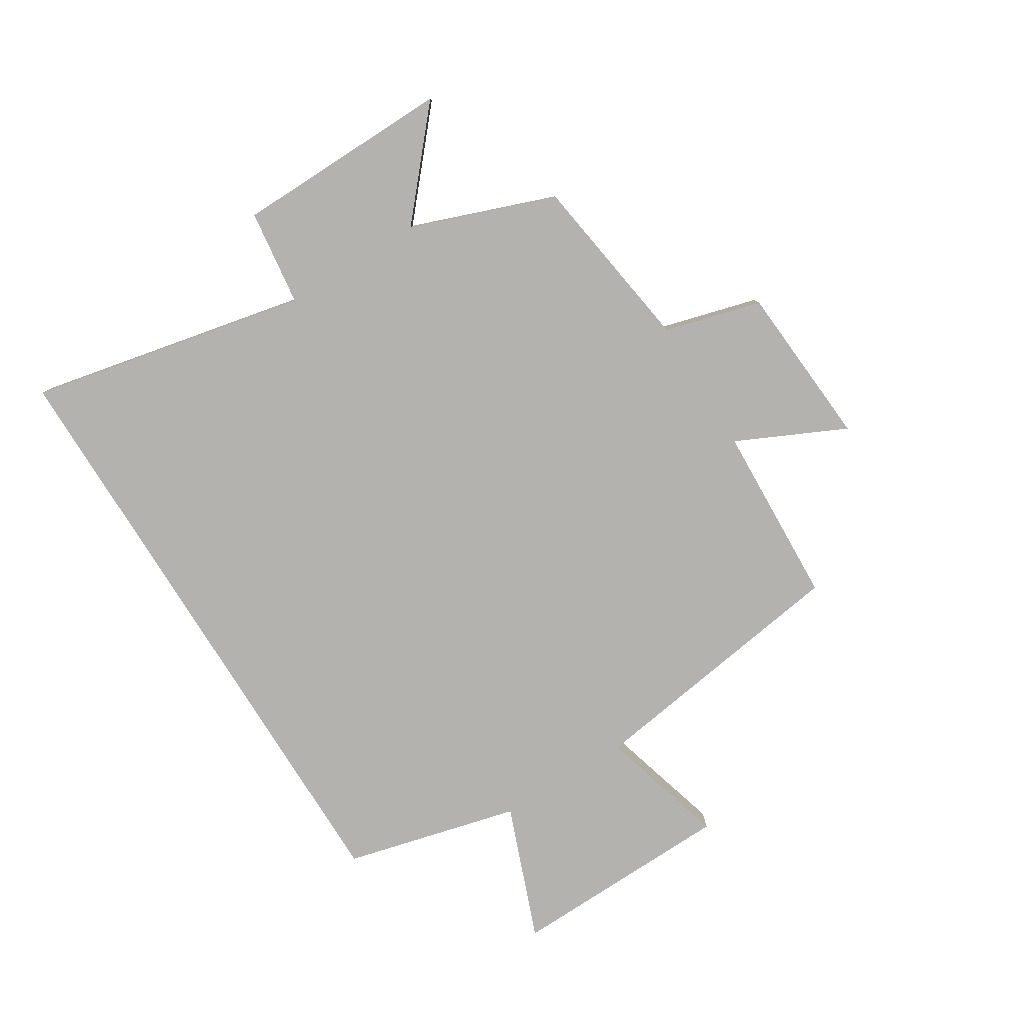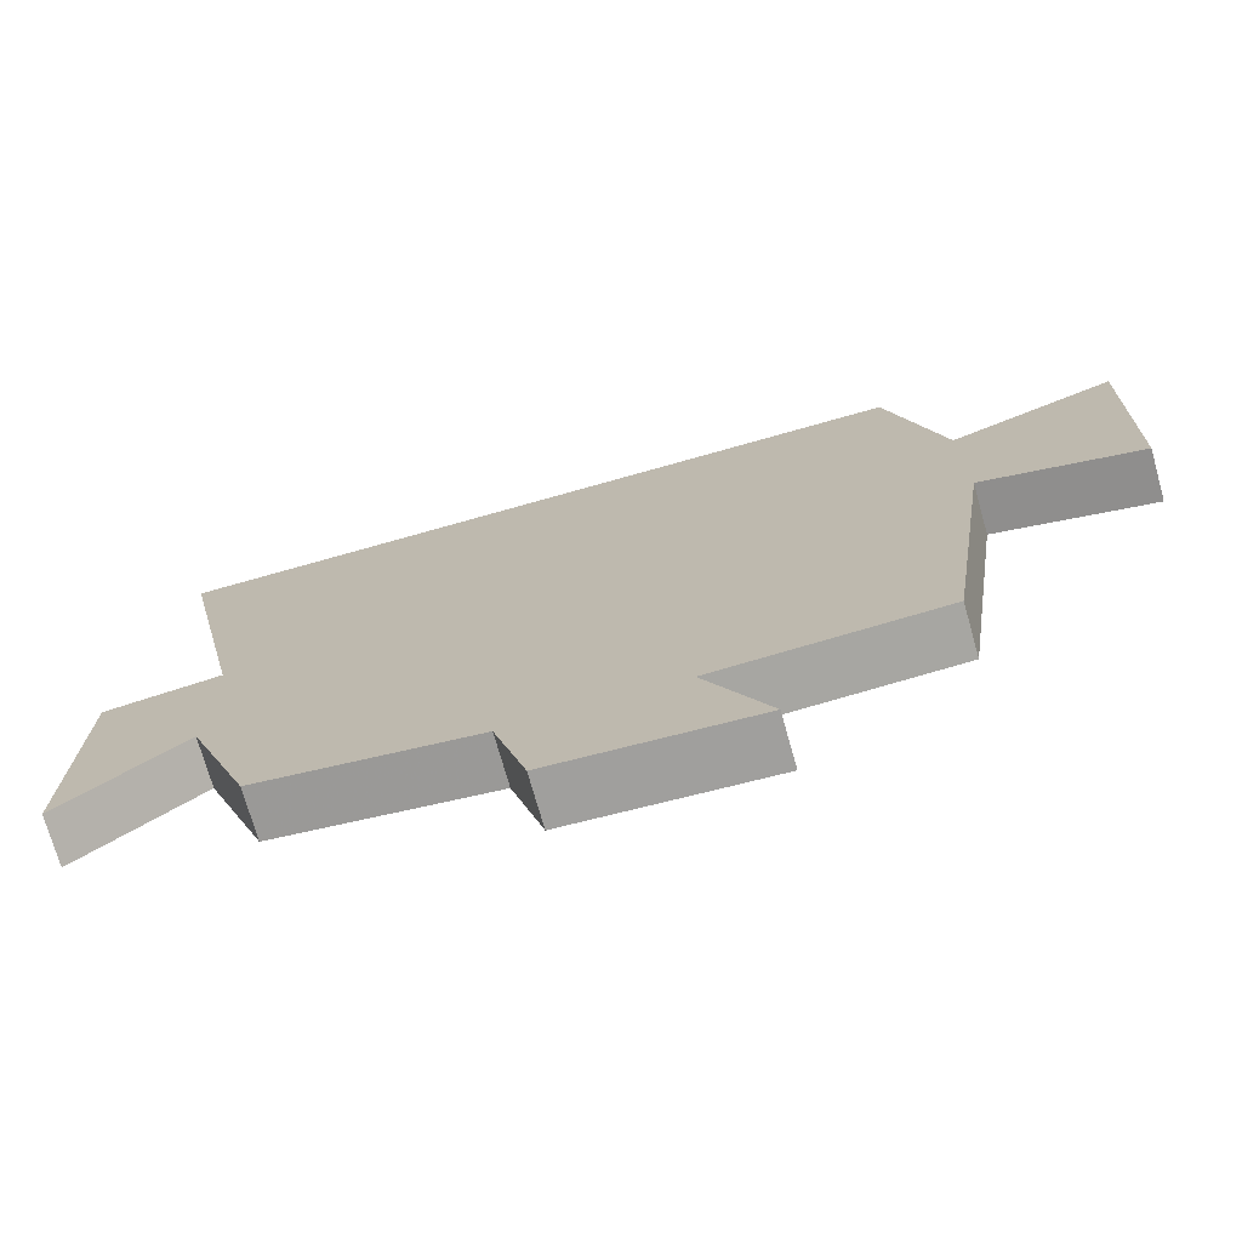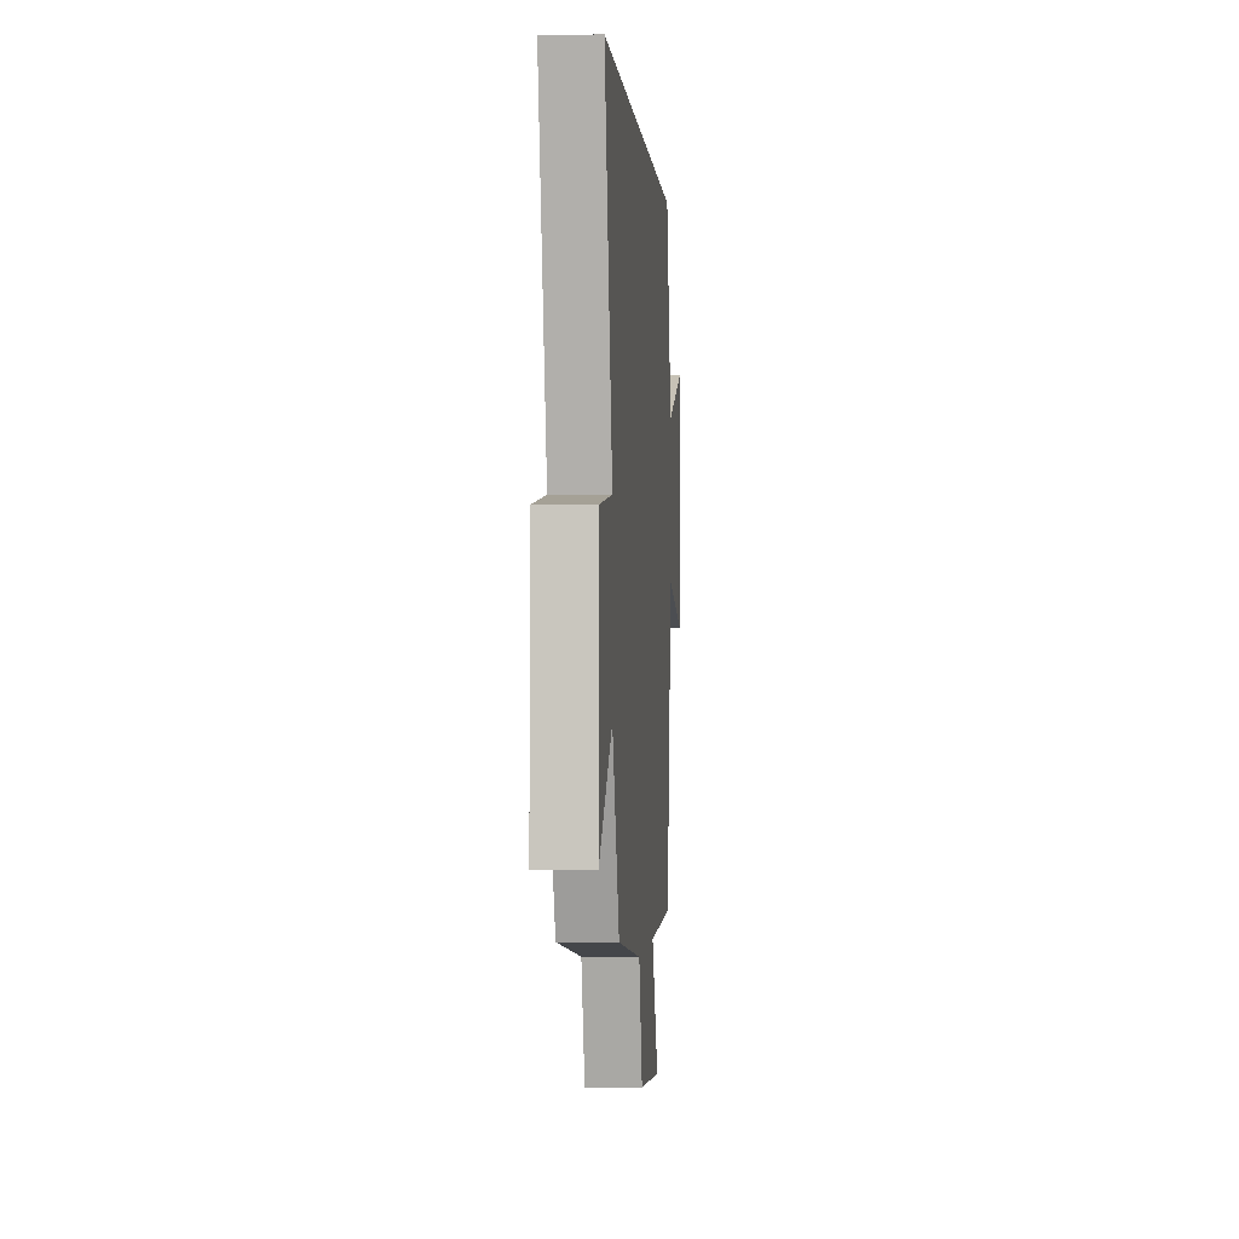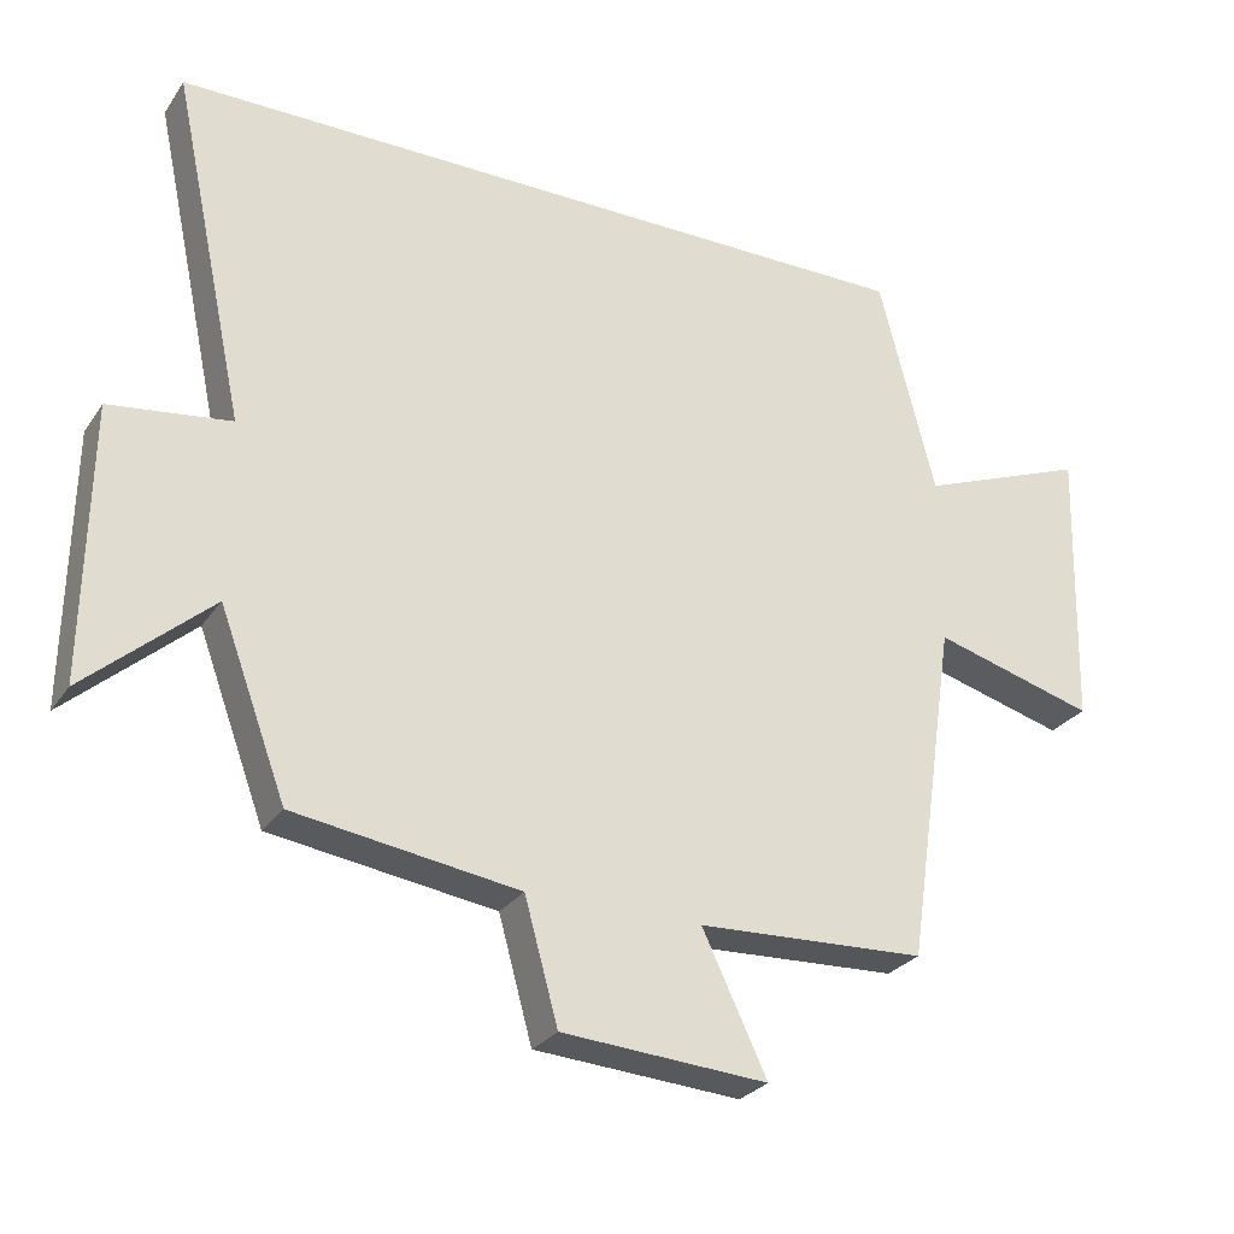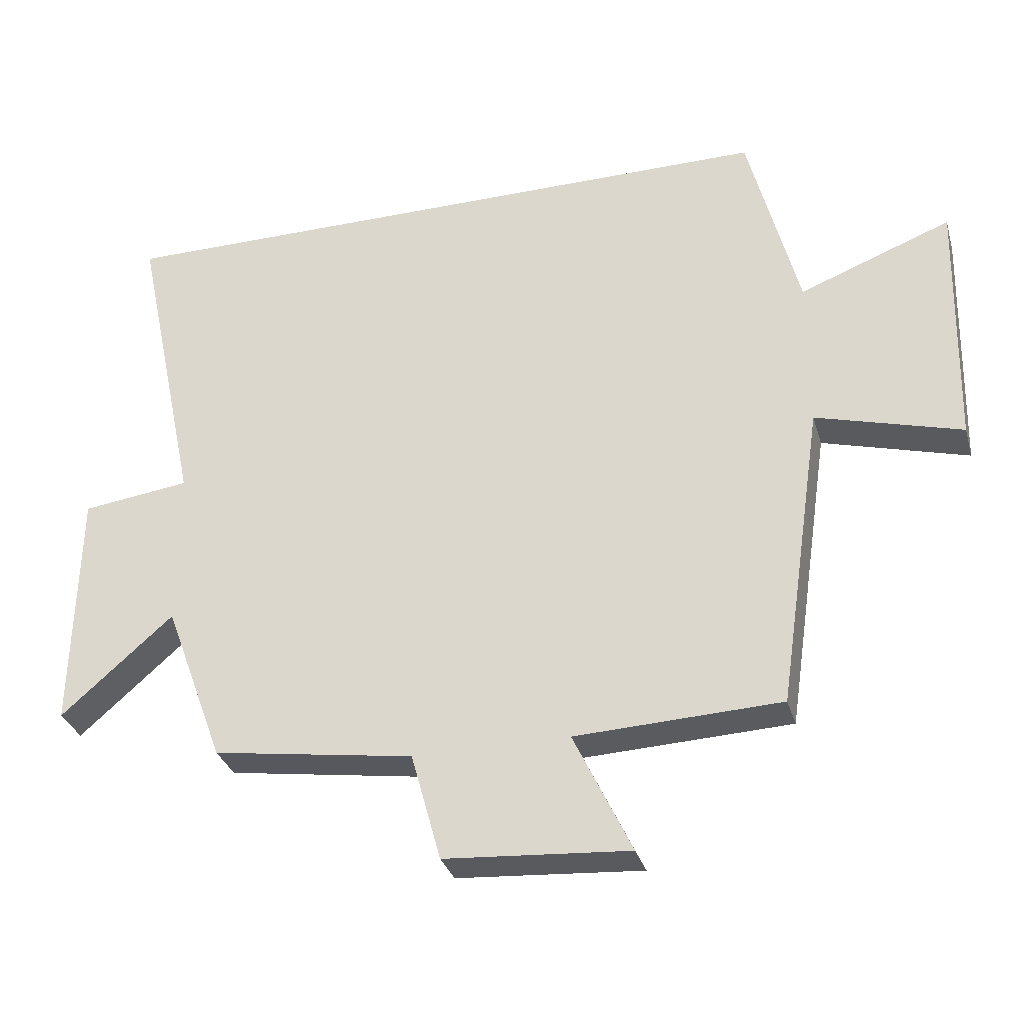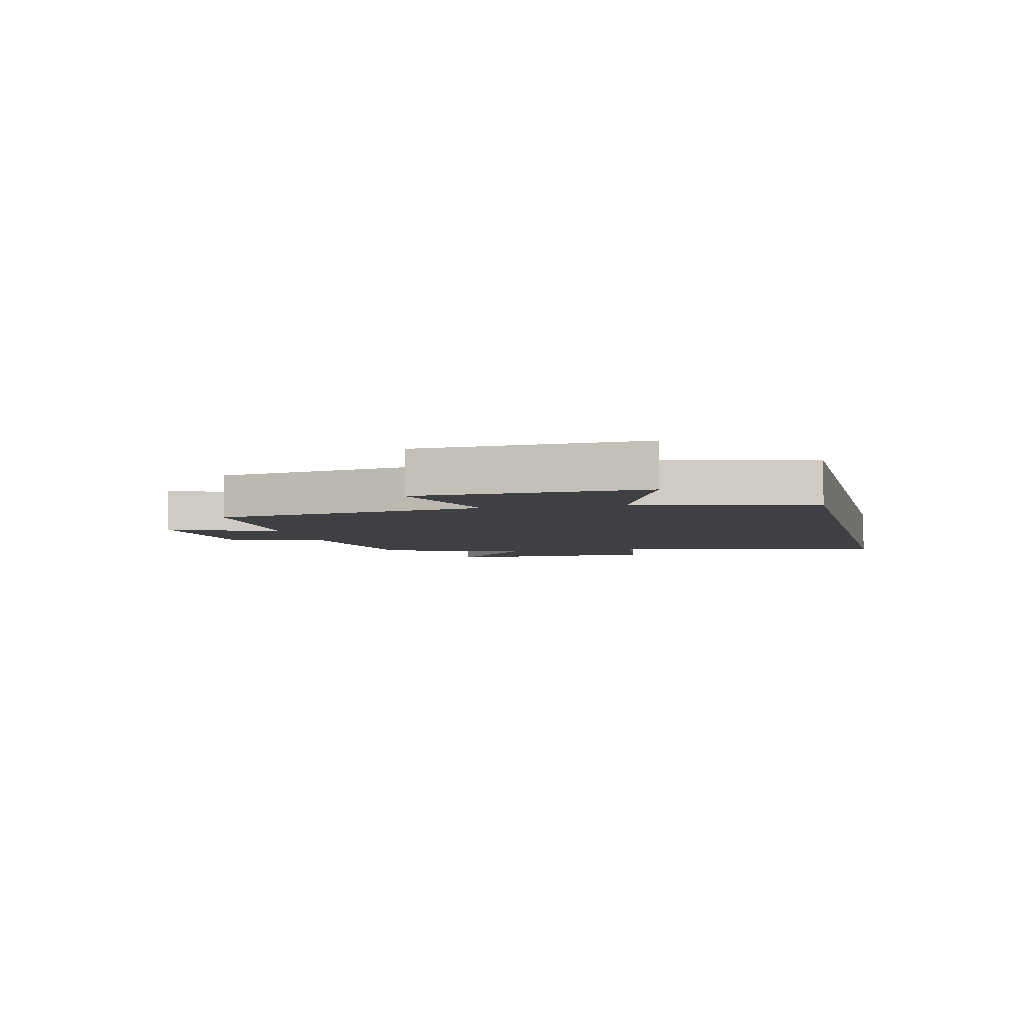
<metadata>
{"format":"obj","ext":"obj","renderer":"f3d","projection":"perspective","resolution":1024,"background":"white","views":[{"elev":-79.7,"azim":121.9,"up":"+Y"},{"elev":-73.1,"azim":-164.2,"up":"+Z"},{"elev":-1.3,"azim":94.6,"up":"+Z"},{"elev":-27.4,"azim":152.9,"up":"+Z"},{"elev":-32.0,"azim":-164.5,"up":"+Z"},{"elev":-5.0,"azim":-76.4,"up":"+Y"}]}
</metadata>
<code>
v 0.41 0.07 -0.455
v 0.109 0.07 -0.5
v 0.064 0.07 -0.663
v -0.212 0.07 -0.683
v -0.125 0.07 -0.5
v -0.432 0.07 -0.487
v -0.5 0.07 -0.027
v -0.717 0.07 -0.088
v -0.727 0.07 0.292
v -0.5 0.07 0.205
v -0.425 0.07 0.5
v 0.6 0.07 0.5
v 0.5 0.07 0.03
v 0.662 0.07 0.009
v 0.668 0.07 -0.359
v 0.5 0.07 -0.212
v 0.41 0 -0.455
v 0.109 0 -0.5
v 0.064 0 -0.663
v -0.212 0 -0.683
v -0.125 0 -0.5
v -0.432 0 -0.487
v -0.5 0 -0.027
v -0.717 0 -0.088
v -0.727 0 0.292
v -0.5 0 0.205
v -0.425 0 0.5
v 0.6 0 0.5
v 0.5 0 0.03
v 0.662 0 0.009
v 0.668 0 -0.359
v 0.5 0 -0.212
f 13 14 15 16
f 13 16 1 2
f 10 11 12 13
f 10 13 2
f 7 8 9 10
f 5 6 7 10
f 5 10 2 3
f 3 4 5
f 32 31 30 29
f 18 17 32 29
f 29 28 27 26
f 18 29 26
f 26 25 24 23
f 26 23 22 21
f 19 18 26 21
f 21 20 19
f 1 17 18 2
f 2 18 19 3
f 3 19 20 4
f 4 20 21 5
f 5 21 22 6
f 6 22 23 7
f 7 23 24 8
f 8 24 25 9
f 9 25 26 10
f 10 26 27 11
f 11 27 28 12
f 12 28 29 13
f 13 29 30 14
f 14 30 31 15
f 15 31 32 16
f 16 32 17 1

</code>
